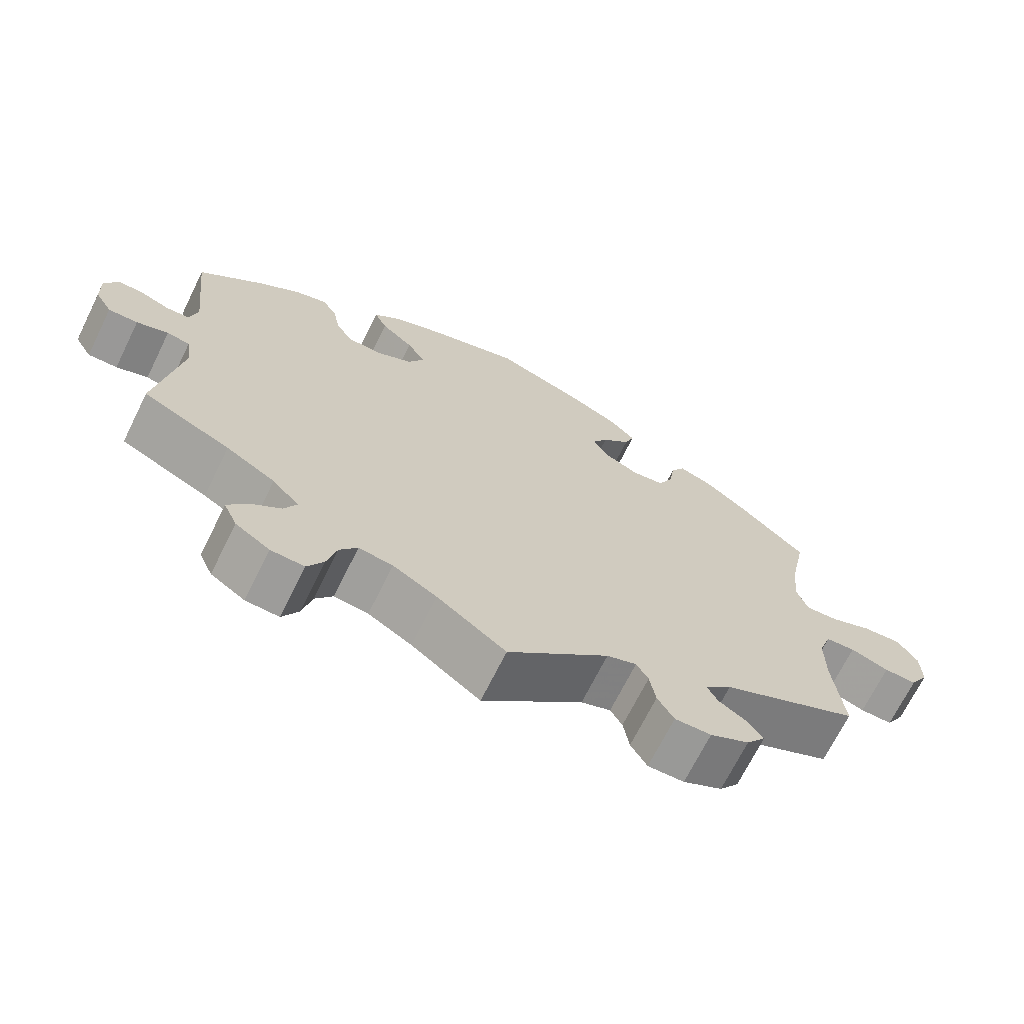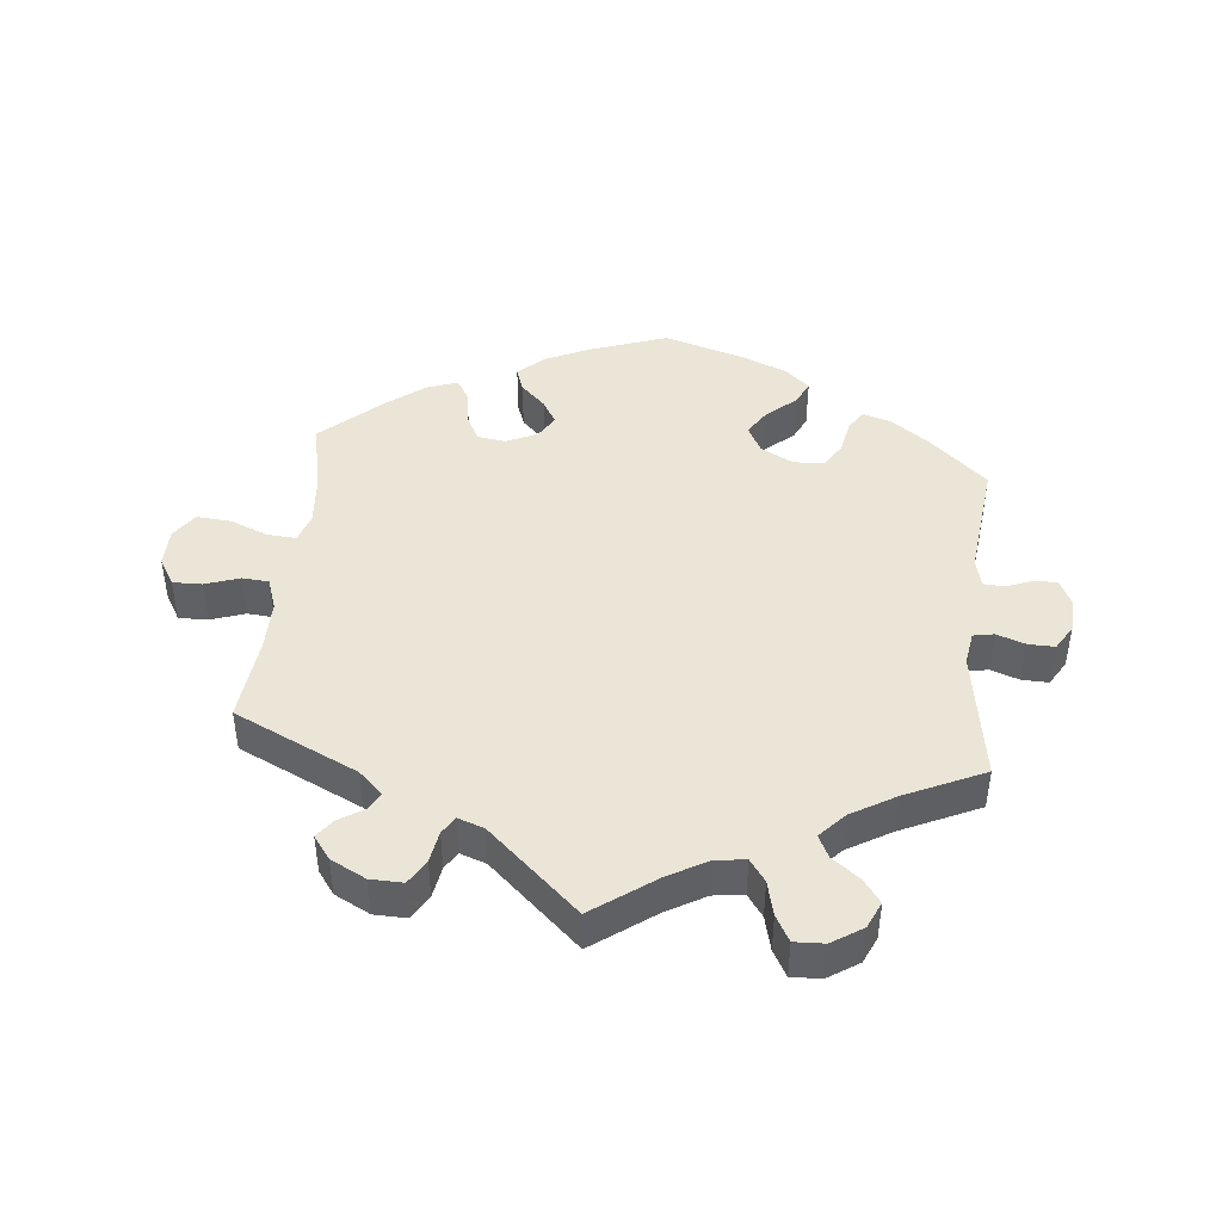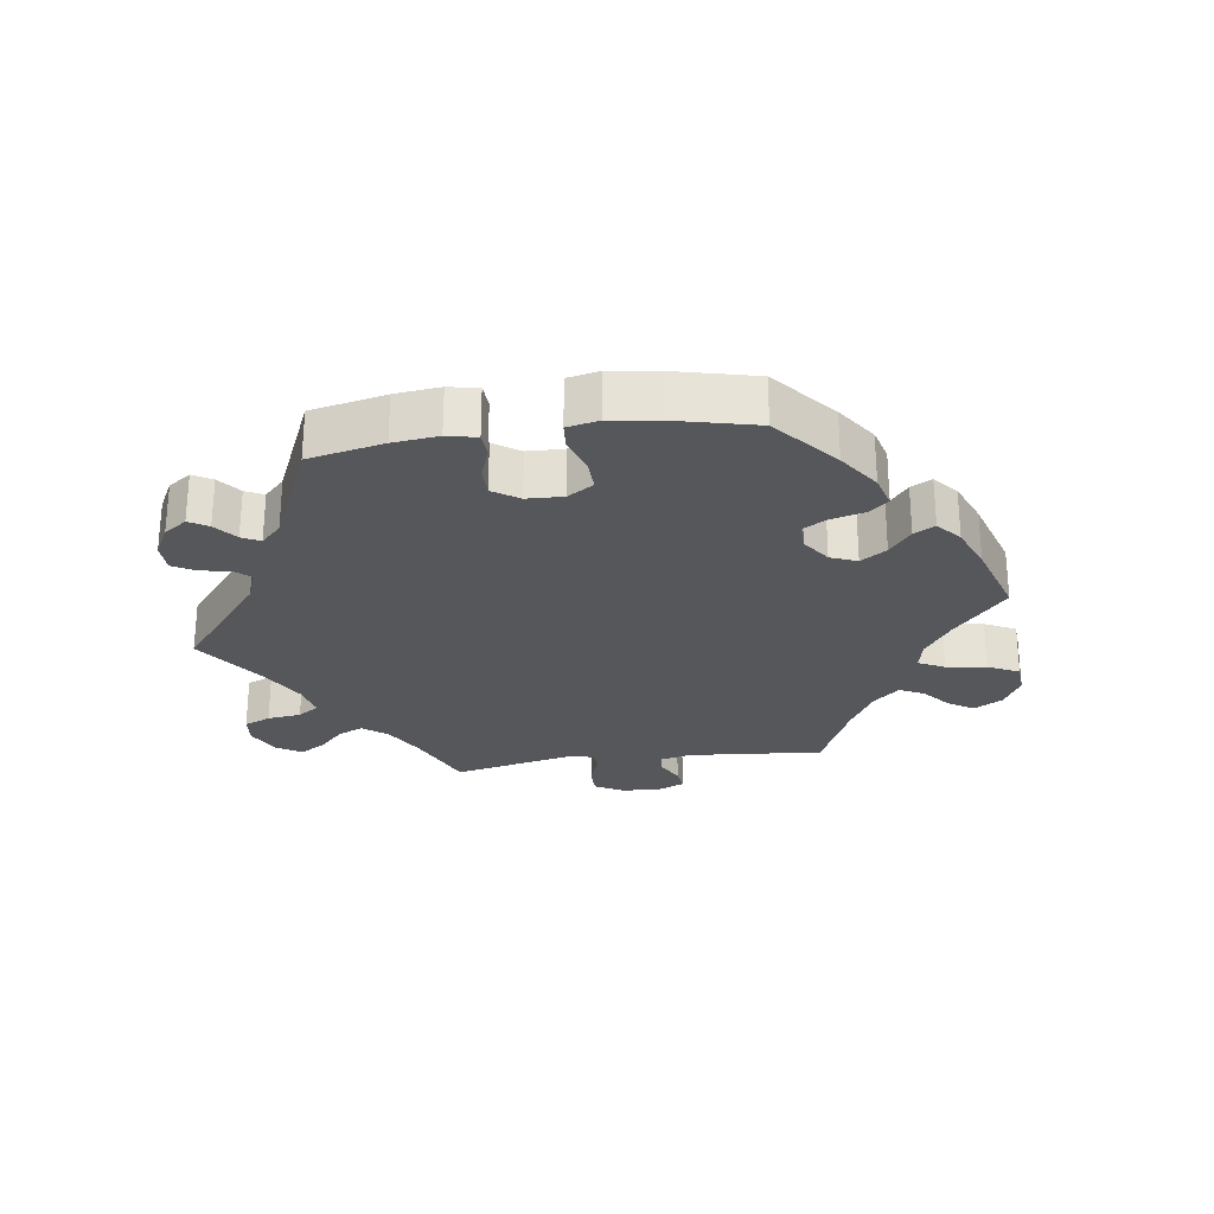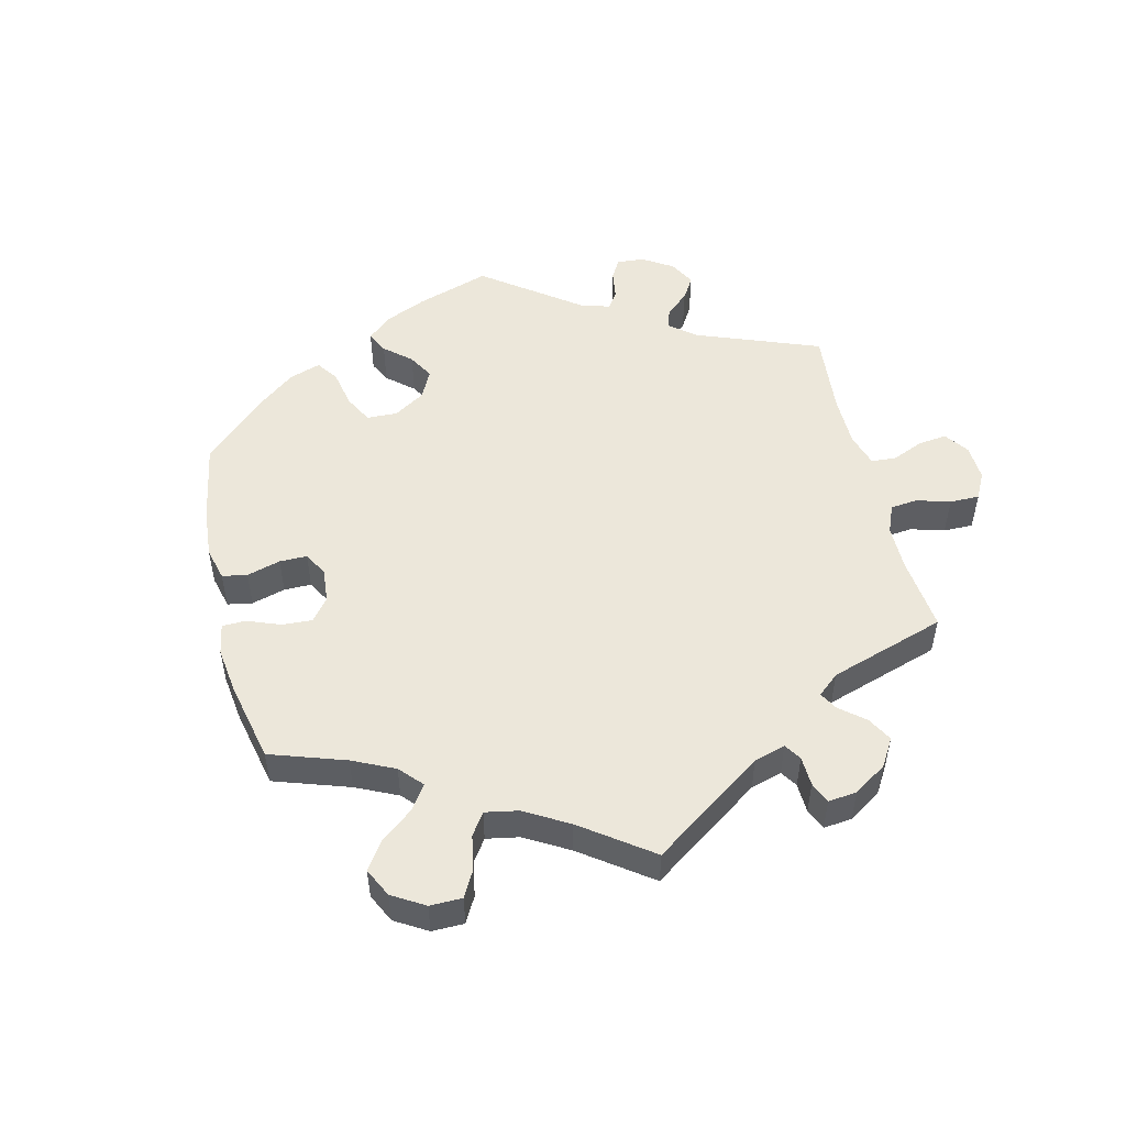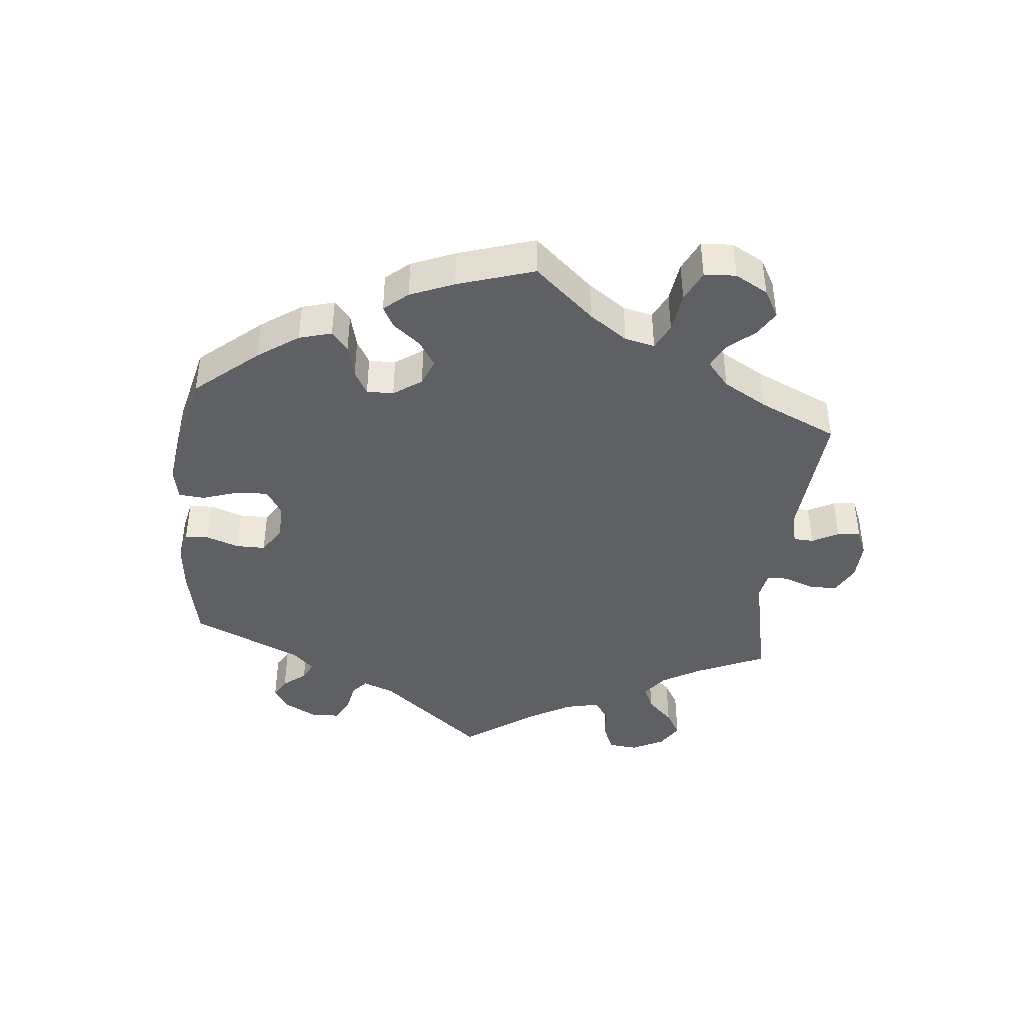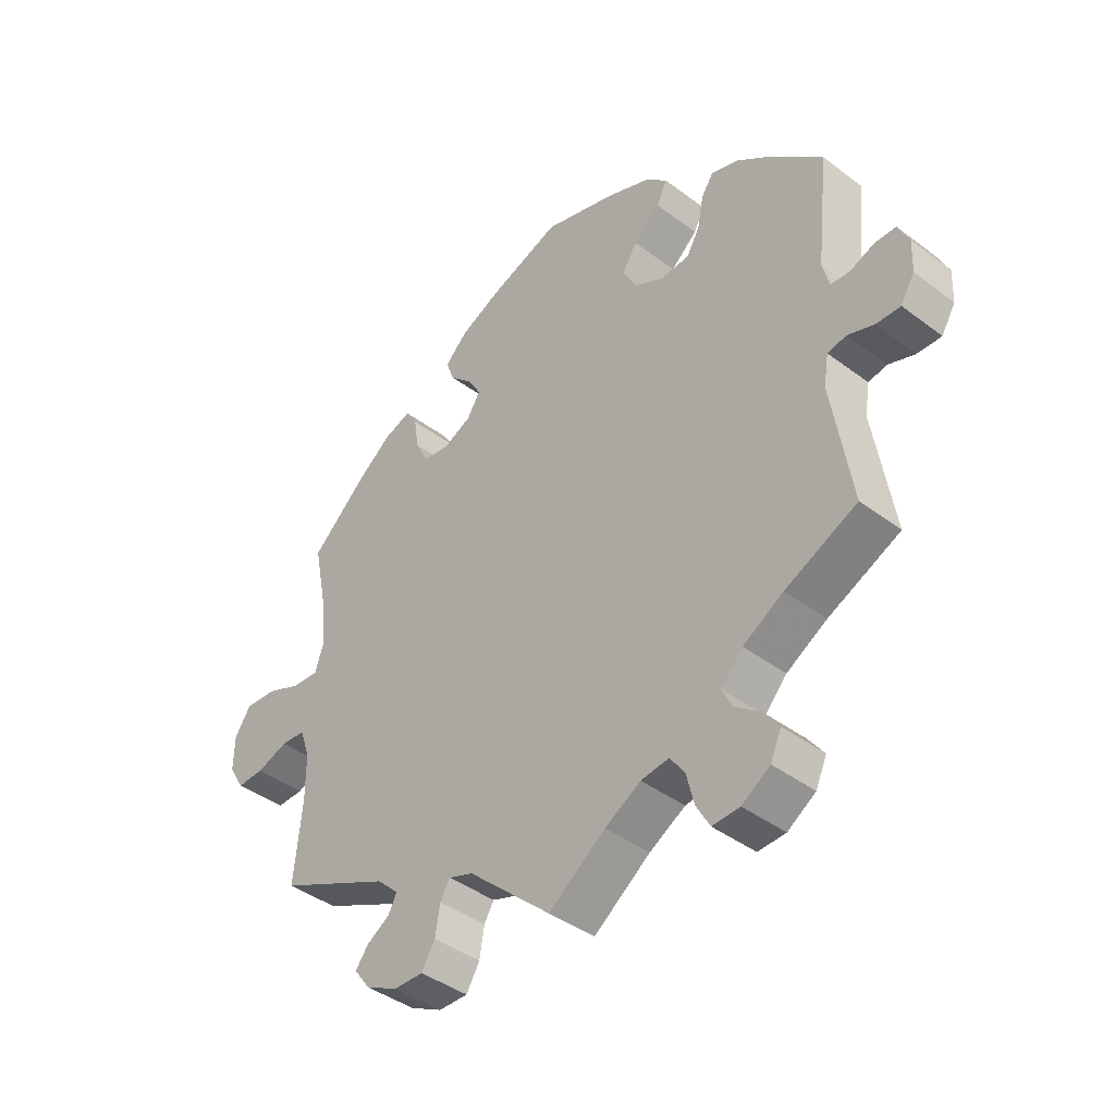
<metadata>
{"format":"obj","ext":"obj","renderer":"f3d","projection":"perspective","resolution":1024,"background":"white","views":[{"elev":-69.2,"azim":-26.3,"up":"+Z"},{"elev":44.2,"azim":-174.0,"up":"+Y"},{"elev":-26.8,"azim":-22.0,"up":"+Y"},{"elev":51.6,"azim":106.5,"up":"+Y"},{"elev":-42.4,"azim":54.2,"up":"+Y"},{"elev":-41.4,"azim":-132.4,"up":"+Z"}]}
</metadata>
<code>
v -0.469 0.07 -0.09
v -0.477 0.07 -0.04
v -0.508 0.07 -0.034
v -0.551 0.07 -0.049
v -0.591 0.07 -0.05
v -0.614 0.07 -0.012
v -0.616 0.07 0.041
v -0.598 0.07 0.079
v -0.564 0.07 0.079
v -0.523 0.07 0.063
v -0.492 0.07 0.065
v -0.481 0.07 0.108
v -0.501 0.07 0.289
v -0.414 0.07 0.367
v -0.358 0.07 0.408
v -0.314 0.07 0.422
v -0.294 0.07 0.392
v -0.284 0.07 0.34
v -0.262 0.07 0.302
v -0.214 0.07 0.299
v -0.165 0.07 0.325
v -0.143 0.07 0.366
v -0.168 0.07 0.406
v -0.212 0.07 0.445
v -0.229 0.07 0.481
v -0.192 0.07 0.514
v -0.122 0.07 0.542
v -0.001 0.07 0.578
v 0.116 0.07 0.536
v 0.184 0.07 0.504
v 0.221 0.07 0.468
v 0.208 0.07 0.432
v 0.17 0.07 0.395
v 0.149 0.07 0.359
v 0.17 0.07 0.324
v 0.217 0.07 0.302
v 0.26 0.07 0.308
v 0.281 0.07 0.35
v 0.289 0.07 0.402
v 0.308 0.07 0.433
v 0.353 0.07 0.417
v 0.41 0.07 0.373
v 0.501 0.07 0.29
v 0.477 0.07 0.172
v 0.471 0.07 0.102
v 0.485 0.07 0.058
v 0.529 0.07 0.061
v 0.586 0.07 0.084
v 0.638 0.07 0.088
v 0.665 0.07 0.048
v 0.666 0.07 -0.009
v 0.641 0.07 -0.051
v 0.597 0.07 -0.05
v 0.545 0.07 -0.032
v 0.505 0.07 -0.035
v 0.488 0.07 -0.083
v 0.488 0.07 -0.16
v 0.501 0.07 -0.289
v 0.315 0.07 -0.376
v 0.279 0.07 -0.41
v 0.293 0.07 -0.437
v 0.331 0.07 -0.461
v 0.352 0.07 -0.489
v 0.326 0.07 -0.524
v 0.273 0.07 -0.551
v 0.224 0.07 -0.552
v 0.202 0.07 -0.515
v 0.194 0.07 -0.467
v 0.178 0.07 -0.44
v 0.138 0.07 -0.454
v 0.001 0.07 -0.578
v -0.092 0.07 -0.51
v -0.151 0.07 -0.476
v -0.197 0.07 -0.47
v -0.221 0.07 -0.503
v -0.234 0.07 -0.555
v -0.256 0.07 -0.594
v -0.301 0.07 -0.592
v -0.347 0.07 -0.562
v -0.365 0.07 -0.522
v -0.339 0.07 -0.487
v -0.298 0.07 -0.456
v -0.281 0.07 -0.422
v -0.317 0.07 -0.383
v -0.383 0.07 -0.344
v -0.501 0.07 -0.289
v -0.469 0 -0.09
v -0.477 0 -0.04
v -0.508 0 -0.034
v -0.551 0 -0.049
v -0.591 0 -0.05
v -0.614 0 -0.012
v -0.616 0 0.041
v -0.598 0 0.079
v -0.564 0 0.079
v -0.523 0 0.063
v -0.492 0 0.065
v -0.481 0 0.108
v -0.501 0 0.289
v -0.414 0 0.367
v -0.358 0 0.408
v -0.314 0 0.422
v -0.294 0 0.392
v -0.284 0 0.34
v -0.262 0 0.302
v -0.214 0 0.299
v -0.165 0 0.325
v -0.143 0 0.366
v -0.168 0 0.406
v -0.212 0 0.445
v -0.229 0 0.481
v -0.192 0 0.514
v -0.122 0 0.542
v -0.001 0 0.578
v 0.116 0 0.536
v 0.184 0 0.504
v 0.221 0 0.468
v 0.208 0 0.432
v 0.17 0 0.395
v 0.149 0 0.359
v 0.17 0 0.324
v 0.217 0 0.302
v 0.26 0 0.308
v 0.281 0 0.35
v 0.289 0 0.402
v 0.308 0 0.433
v 0.353 0 0.417
v 0.41 0 0.373
v 0.501 0 0.29
v 0.477 0 0.172
v 0.471 0 0.102
v 0.485 0 0.058
v 0.529 0 0.061
v 0.586 0 0.084
v 0.638 0 0.088
v 0.665 0 0.048
v 0.666 0 -0.009
v 0.641 0 -0.051
v 0.597 0 -0.05
v 0.545 0 -0.032
v 0.505 0 -0.035
v 0.488 0 -0.083
v 0.488 0 -0.16
v 0.501 0 -0.289
v 0.315 0 -0.376
v 0.279 0 -0.41
v 0.293 0 -0.437
v 0.331 0 -0.461
v 0.352 0 -0.489
v 0.326 0 -0.524
v 0.273 0 -0.551
v 0.224 0 -0.552
v 0.202 0 -0.515
v 0.194 0 -0.467
v 0.178 0 -0.44
v 0.138 0 -0.454
v 0.001 0 -0.578
v -0.092 0 -0.51
v -0.151 0 -0.476
v -0.197 0 -0.47
v -0.221 0 -0.503
v -0.234 0 -0.555
v -0.256 0 -0.594
v -0.301 0 -0.592
v -0.347 0 -0.562
v -0.365 0 -0.522
v -0.339 0 -0.487
v -0.298 0 -0.456
v -0.281 0 -0.422
v -0.317 0 -0.383
v -0.383 0 -0.344
v -0.501 0 -0.289
f 85 86 1
f 84 85 1 2
f 83 84 2
f 79 80 81 82
f 79 82 83
f 78 79 83
f 75 76 77 78
f 74 75 78 83
f 73 74 83 2
f 70 71 72
f 69 70 72 73
f 65 66 67 68
f 65 68 69
f 64 65 69
f 61 62 63 64
f 60 61 64 69
f 59 60 69 73
f 57 58 59 73
f 51 52 53 54
f 51 54 55
f 50 51 55
f 47 48 49 50
f 46 47 50 55
f 45 46 55 56
f 41 42 43 44
f 41 44 45
f 38 39 40 41
f 37 38 41 45
f 36 37 45 56
f 30 31 32 33
f 30 33 34
f 29 30 34
f 28 29 34
f 27 28 34 35
f 23 24 25 26
f 22 23 26 27
f 15 16 17 18
f 15 18 19
f 12 13 14 15
f 11 12 15 19
f 7 8 9 10
f 7 10 11
f 6 7 11
f 3 4 5 6
f 2 3 6 11
f 35 36 56 57
f 22 27 35 57
f 21 22 57 73
f 20 21 73 2
f 2 11 19 20
f 87 172 171
f 88 87 171 170
f 88 170 169
f 168 167 166 165
f 169 168 165
f 169 165 164
f 164 163 162 161
f 169 164 161 160
f 88 169 160 159
f 158 157 156
f 159 158 156 155
f 154 153 152 151
f 155 154 151
f 155 151 150
f 150 149 148 147
f 155 150 147 146
f 159 155 146 145
f 159 145 144 143
f 140 139 138 137
f 141 140 137
f 141 137 136
f 136 135 134 133
f 141 136 133 132
f 142 141 132 131
f 130 129 128 127
f 131 130 127
f 127 126 125 124
f 131 127 124 123
f 142 131 123 122
f 119 118 117 116
f 120 119 116
f 120 116 115
f 120 115 114
f 121 120 114 113
f 112 111 110 109
f 113 112 109 108
f 104 103 102 101
f 105 104 101
f 101 100 99 98
f 105 101 98 97
f 96 95 94 93
f 97 96 93
f 97 93 92
f 92 91 90 89
f 97 92 89 88
f 143 142 122 121
f 143 121 113 108
f 159 143 108 107
f 88 159 107 106
f 106 105 97 88
f 1 87 88 2
f 2 88 89 3
f 3 89 90 4
f 4 90 91 5
f 5 91 92 6
f 6 92 93 7
f 7 93 94 8
f 8 94 95 9
f 9 95 96 10
f 10 96 97 11
f 11 97 98 12
f 12 98 99 13
f 13 99 100 14
f 14 100 101 15
f 15 101 102 16
f 16 102 103 17
f 17 103 104 18
f 18 104 105 19
f 19 105 106 20
f 20 106 107 21
f 21 107 108 22
f 22 108 109 23
f 23 109 110 24
f 24 110 111 25
f 25 111 112 26
f 26 112 113 27
f 27 113 114 28
f 28 114 115 29
f 29 115 116 30
f 30 116 117 31
f 31 117 118 32
f 32 118 119 33
f 33 119 120 34
f 34 120 121 35
f 35 121 122 36
f 36 122 123 37
f 37 123 124 38
f 38 124 125 39
f 39 125 126 40
f 40 126 127 41
f 41 127 128 42
f 42 128 129 43
f 43 129 130 44
f 44 130 131 45
f 45 131 132 46
f 46 132 133 47
f 47 133 134 48
f 48 134 135 49
f 49 135 136 50
f 50 136 137 51
f 51 137 138 52
f 52 138 139 53
f 53 139 140 54
f 54 140 141 55
f 55 141 142 56
f 56 142 143 57
f 57 143 144 58
f 58 144 145 59
f 59 145 146 60
f 60 146 147 61
f 61 147 148 62
f 62 148 149 63
f 63 149 150 64
f 64 150 151 65
f 65 151 152 66
f 66 152 153 67
f 67 153 154 68
f 68 154 155 69
f 69 155 156 70
f 70 156 157 71
f 71 157 158 72
f 72 158 159 73
f 73 159 160 74
f 74 160 161 75
f 75 161 162 76
f 76 162 163 77
f 77 163 164 78
f 78 164 165 79
f 79 165 166 80
f 80 166 167 81
f 81 167 168 82
f 82 168 169 83
f 83 169 170 84
f 84 170 171 85
f 85 171 172 86
f 86 172 87 1

</code>
